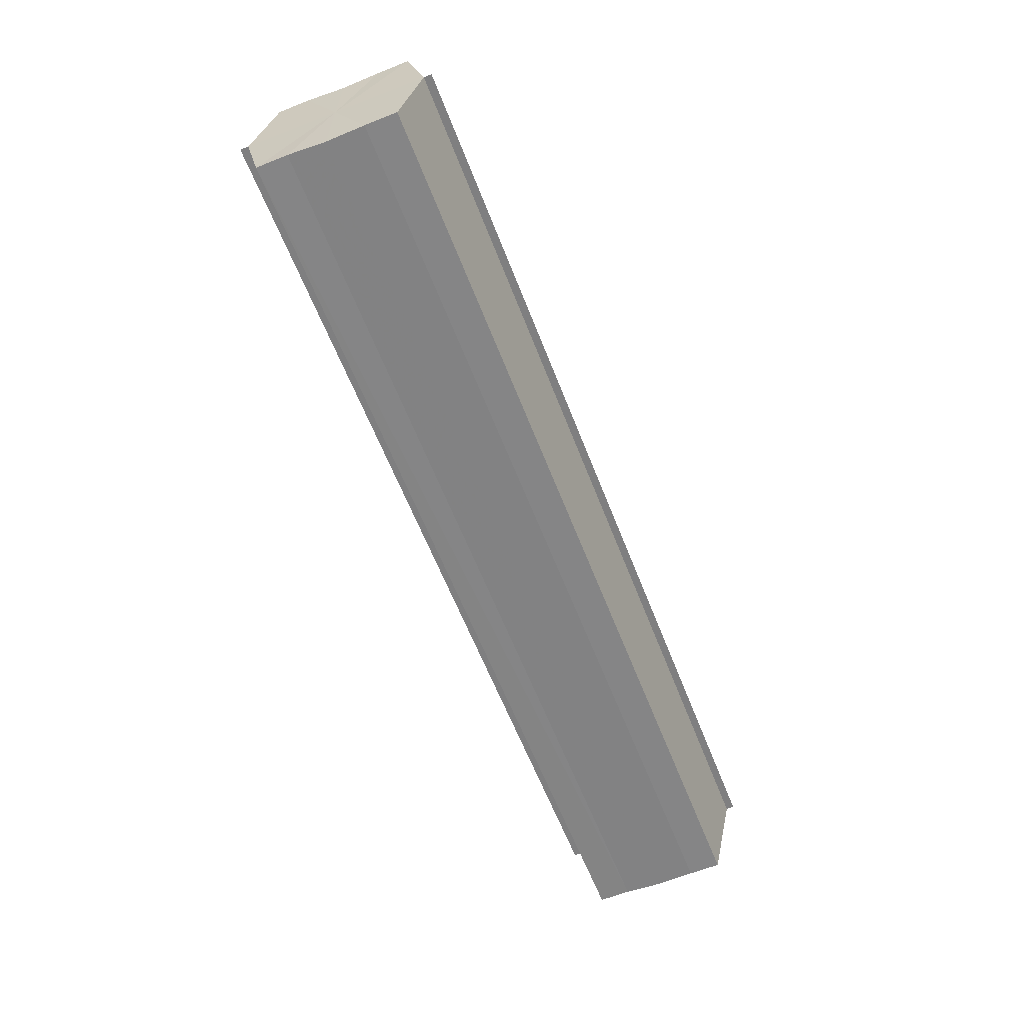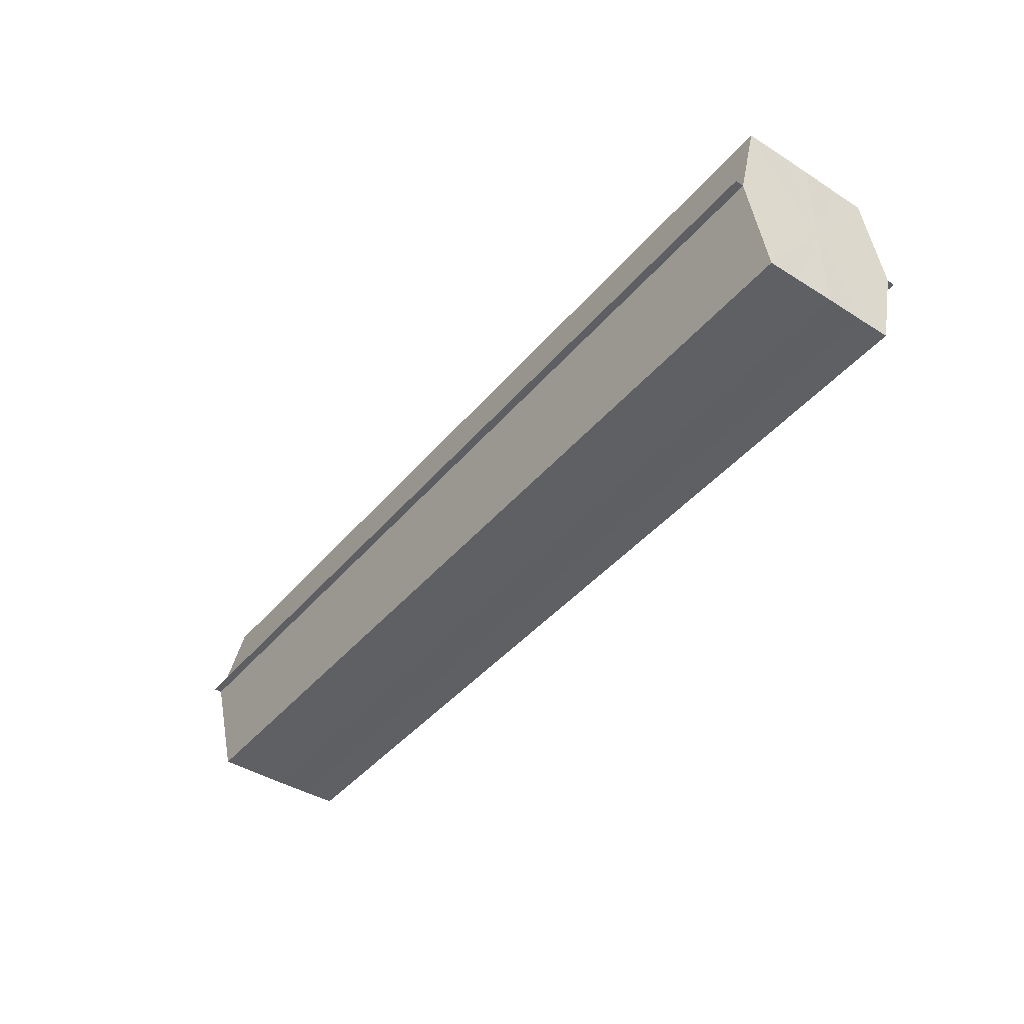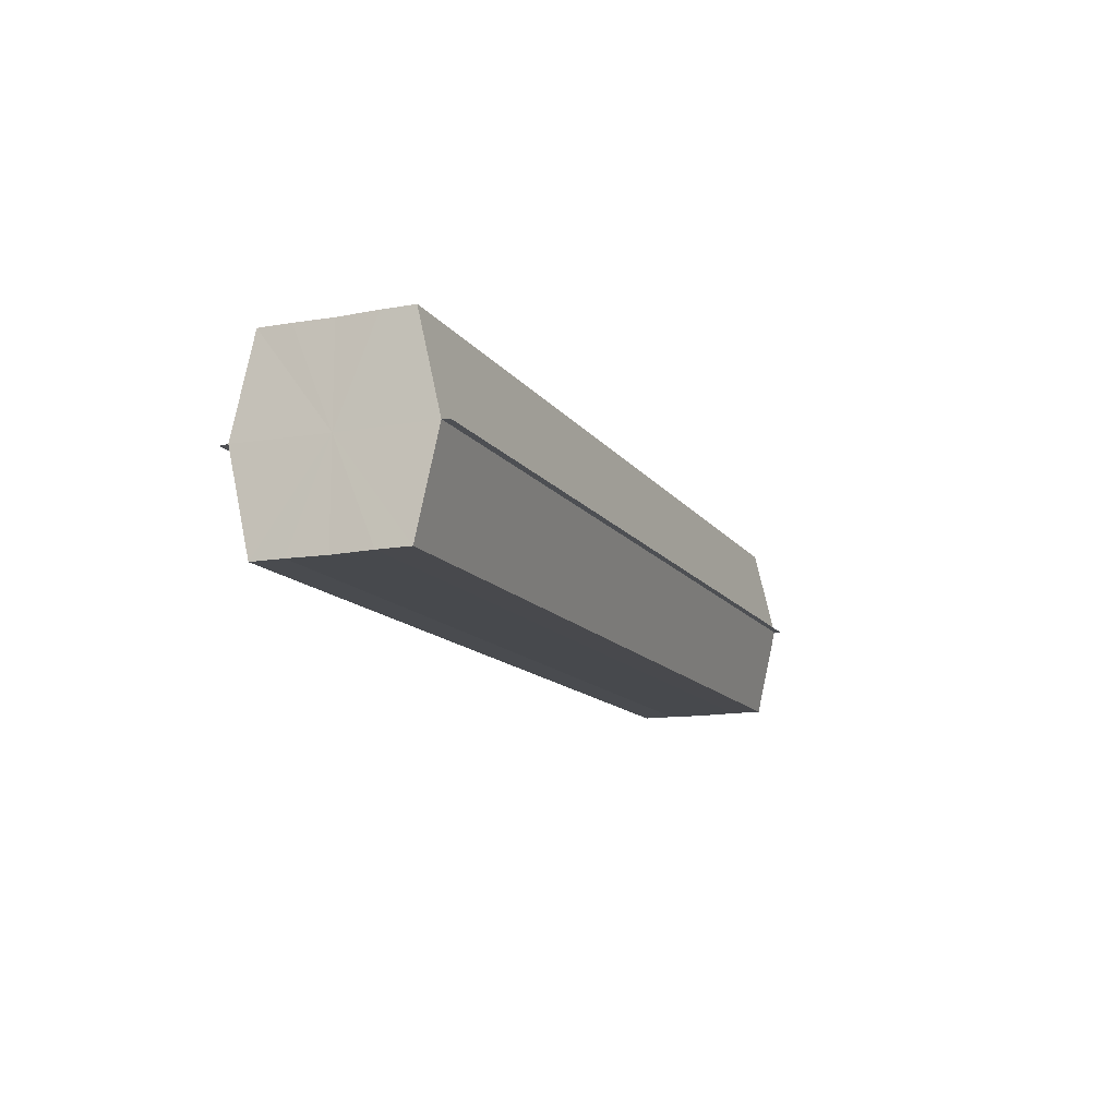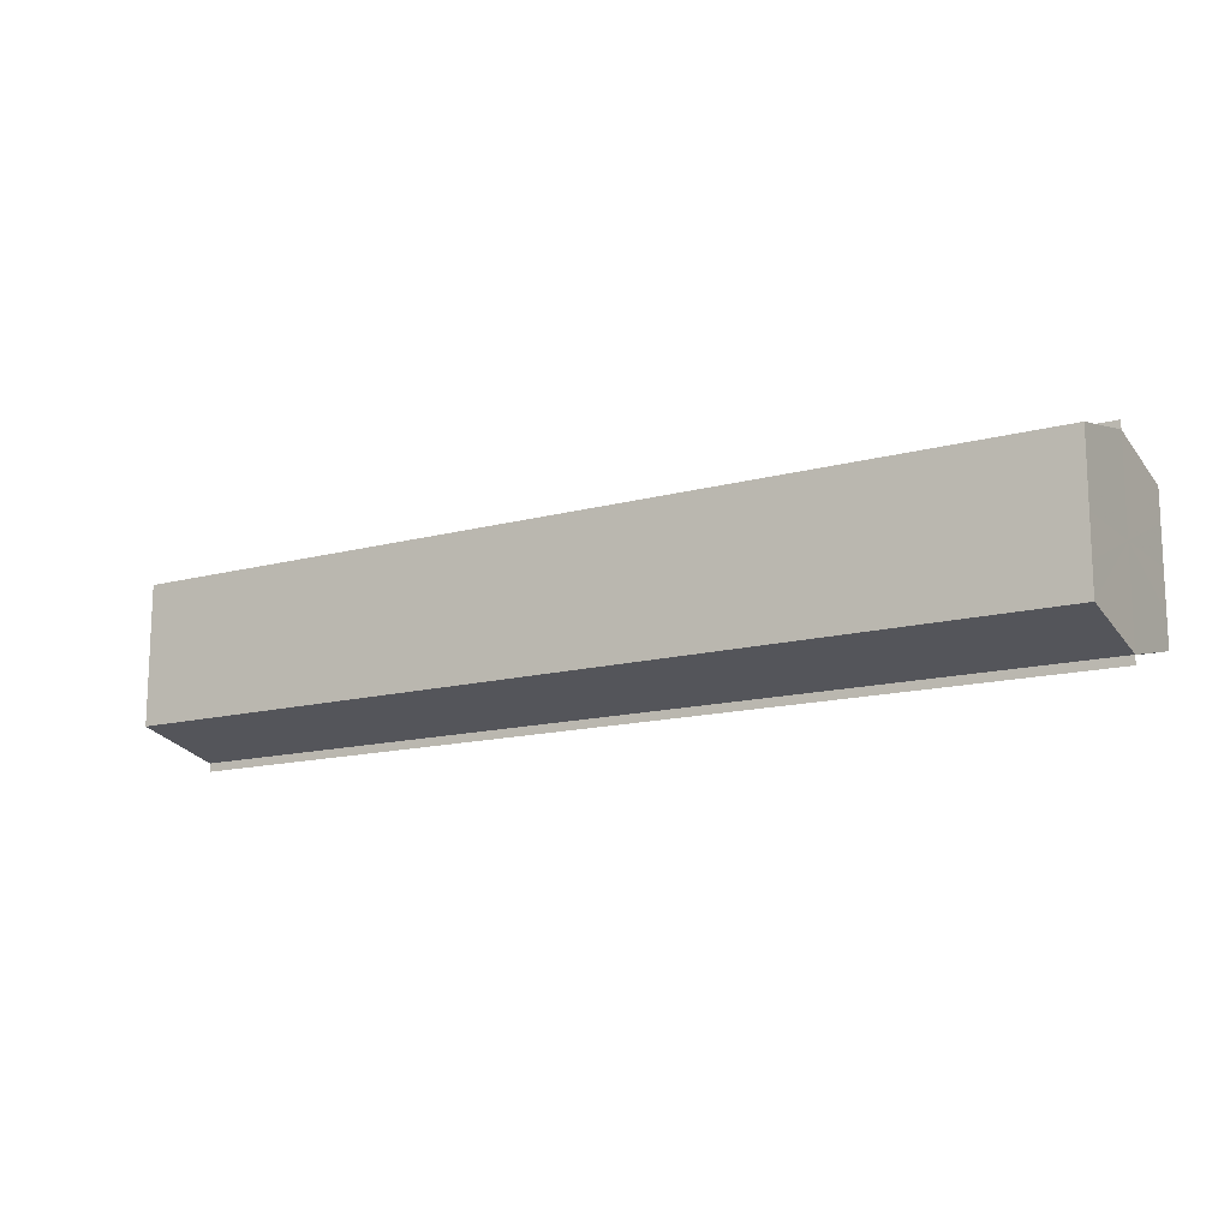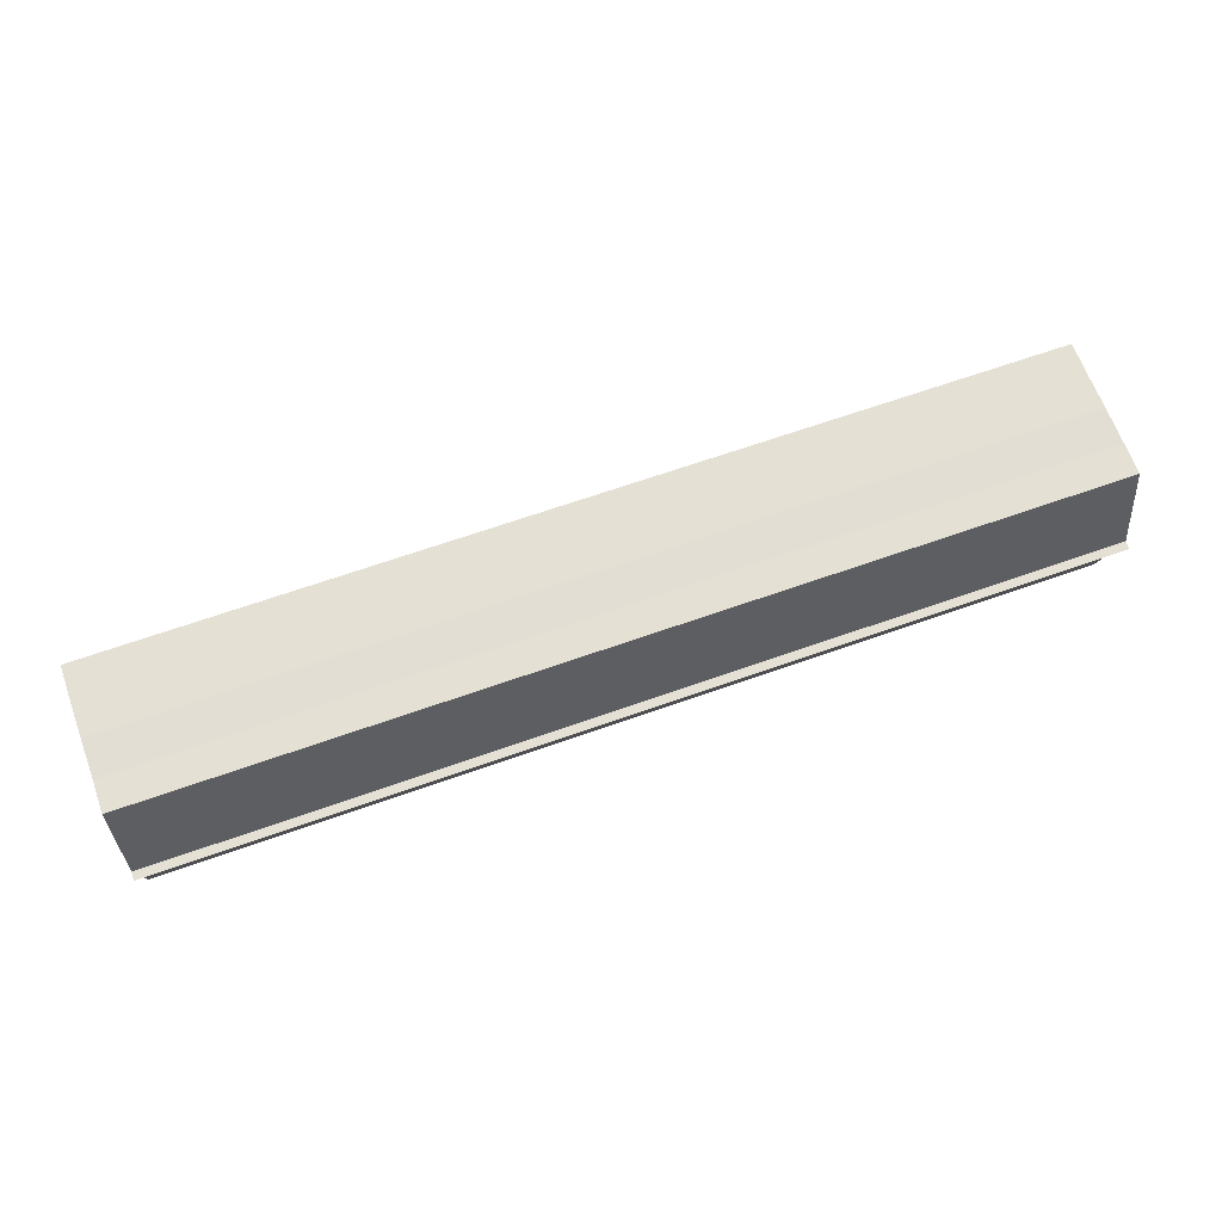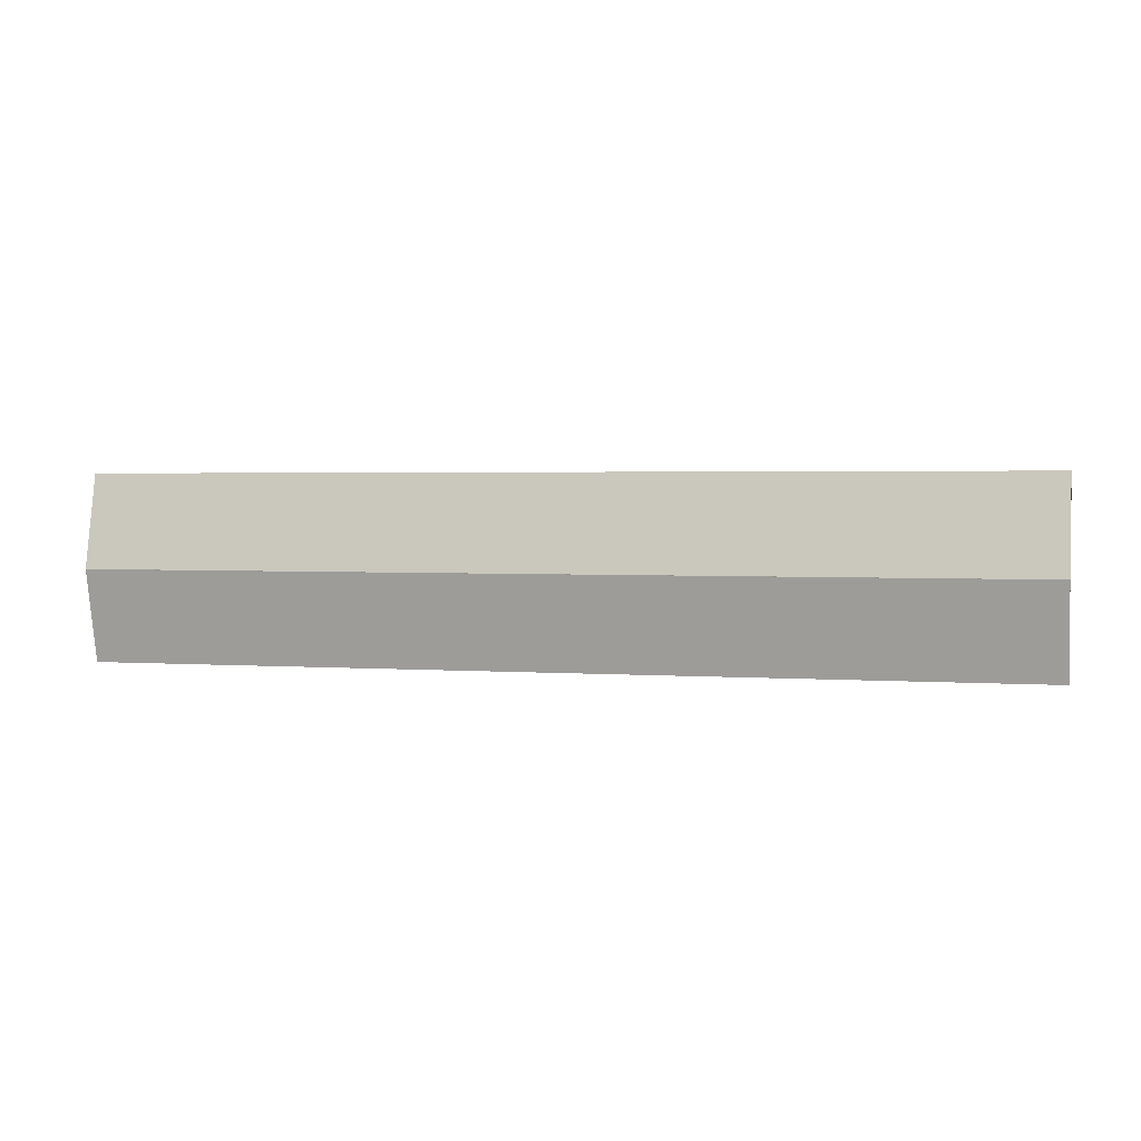
<metadata>
{"format":"obj","ext":"obj","renderer":"f3d","projection":"perspective","resolution":1024,"background":"white","views":[{"elev":-61.1,"azim":111.2,"up":"+Y"},{"elev":-42.8,"azim":-126.7,"up":"+Y"},{"elev":-12.7,"azim":111.6,"up":"+Y"},{"elev":-14.1,"azim":30.8,"up":"+Z"},{"elev":66.3,"azim":160.4,"up":"+Y"},{"elev":2.4,"azim":-165.5,"up":"+Y"}]}
</metadata>
<code>
o 2707
v 2227 1871 17.74
v 2227 1871 17.73
v 2227 1871 17.74
v 2227 1871 17.73
v 2227 1871 17.73
v 2227 1871 17.74
v 2227 1871 17.74
v 2227 1871 17.73
v 2227 1871 17.73
v 2227 1871 17.74
v 2227 1871 17.74
v 2227 1871 17.72
v 2227 1871 17.72
v 2227 1871 17.74
v 2227 1871 17.74
v 2227 1871 17.75
v 2227 1871 17.75
v 2227 1871 17.75
v 2227 1871 17.74
v 2227 1871 17.74
v 2227 1871 17.74
v 2227 1871 17.74
v 2227 1871 17.74
v 2227 1871 17.74
v 2227 1871 17.73
v 2227 1871 17.73
v 2227 1871 17.73
v 2227 1871 17.73
v 2227 1871 17.73
v 2227 1871 17.73
v 2227 1871 17.74
v 2227 1871 17.73
v 2227 1871 17.73
v 2227 1871 17.73
v 2227 1871 17.74
v 2227 1871 17.73
v 2227 1871 17.74
v 2227 1871 17.74
v 2227 1871 17.74
v 2227 1871 17.74
v 2227 1871 17.74
v 2227 1871 17.74
v 2227 1871 17.74
v 2227 1871 17.74
v 2227 1871 17.75
v 2227 1871 17.74
v 2227 1871 17.74
v 2227 1871 17.75
v 2227 1871 17.74
v 2227 1871 17.74
v 2227 1871 17.74
v 2227 1871 17.74
v 2227 1871 17.74
v 2227 1871 17.73
v 2227 1871 17.74
v 2227 1871 17.74
v 2227 1871 17.74
v 2227 1871 17.73
v 2227 1871 17.73
v 2227 1871 17.74
v 2227 1871 17.74
v 2227 1871 17.73
v 2227 1871 17.73
v 2227 1871 17.73
v 2227 1871 17.73
v 2227 1871 17.73
v 2227 1871 17.73
v 2227 1871 17.73
v 2227 1871 17.72
v 2227 1871 17.72
v 2227 1871 17.72
v 2227 1871 17.74
v 2227 1871 17.74
v 2227 1871 17.73
v 2227 1871 17.74
v 2227 1871 17.73
v 2227 1871 17.74
v 2227 1871 17.73
v 2227 1871 17.74
v 2227 1871 17.73
v 2227 1871 17.74
v 2227 1871 17.73
v 2227 1871 17.74
v 2227 1871 17.74
f 1 2 3
f 2 4 5
f 6 1 7
f 4 8 9
f 10 6 11
f 12 8 13
f 14 10 15
f 14 16 15
f 15 17 18
f 15 19 20
f 20 21 22
f 22 23 24
f 24 25 26
f 26 27 28
f 28 29 30
f 13 29 30
f 31 32 29
f 31 33 32
f 31 29 34
f 31 35 33
f 31 34 36
f 31 37 35
f 31 36 38
f 31 39 37
f 31 38 40
f 31 40 41
f 31 42 39
f 31 41 42
f 43 42 44
f 45 42 44
f 46 47 43
f 48 49 45
f 50 51 46
f 52 49 53
f 54 55 50
f 56 52 57
f 58 59 54
f 60 56 61
f 62 60 63
f 64 62 65
f 66 67 58
f 68 64 66
f 68 69 66
f 66 70 71
f 72 73 74
f 72 75 73
f 72 74 76
f 72 77 75
f 72 76 78
f 72 79 77
f 72 78 80
f 72 81 79
f 72 80 82
f 72 83 81
f 72 82 84
f 72 84 83

</code>
